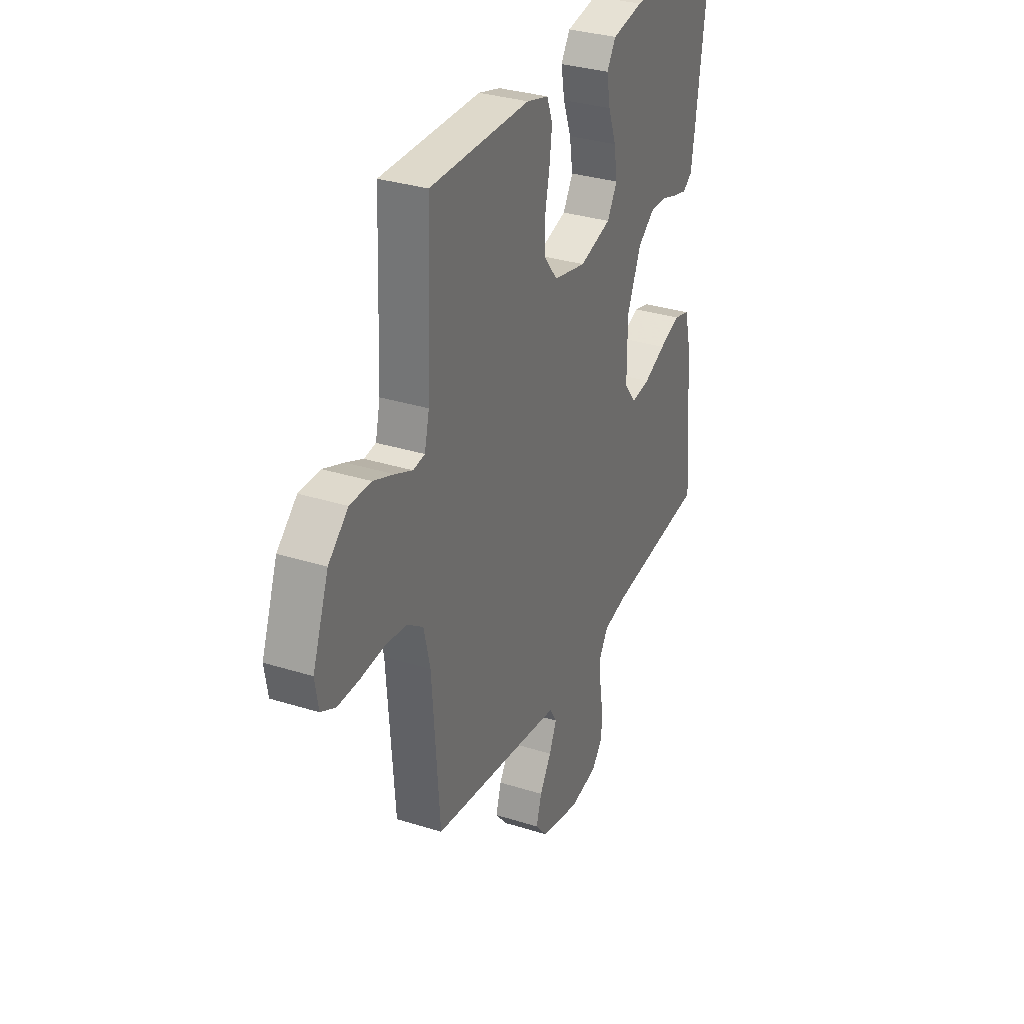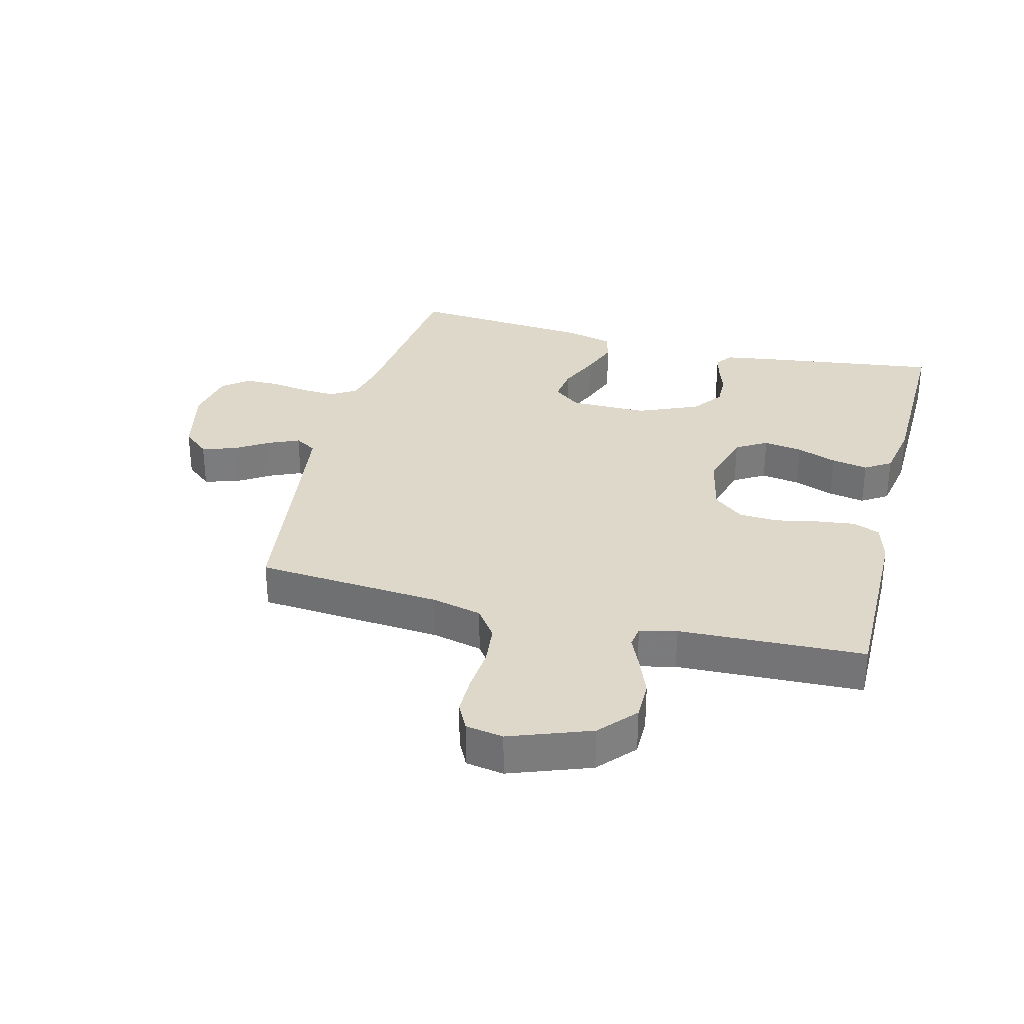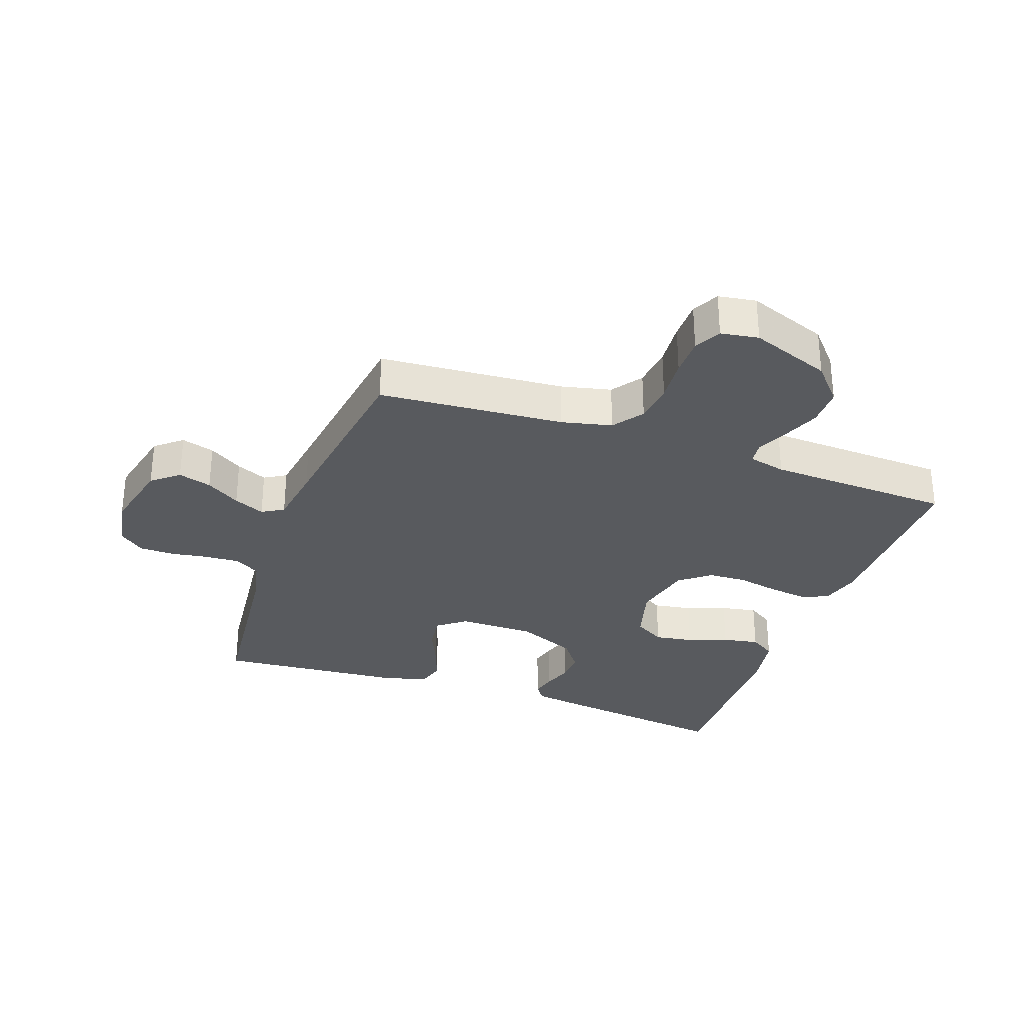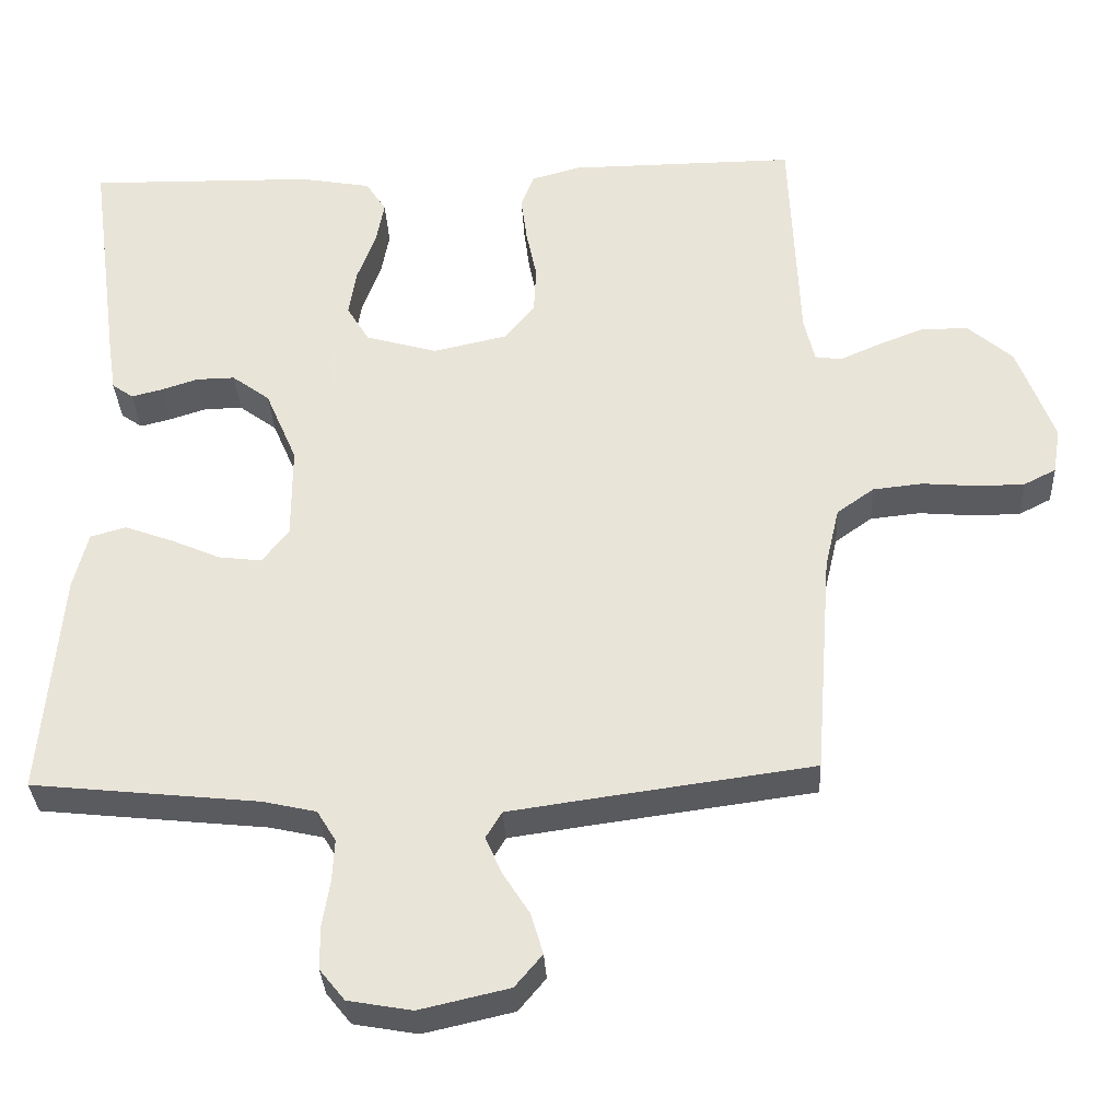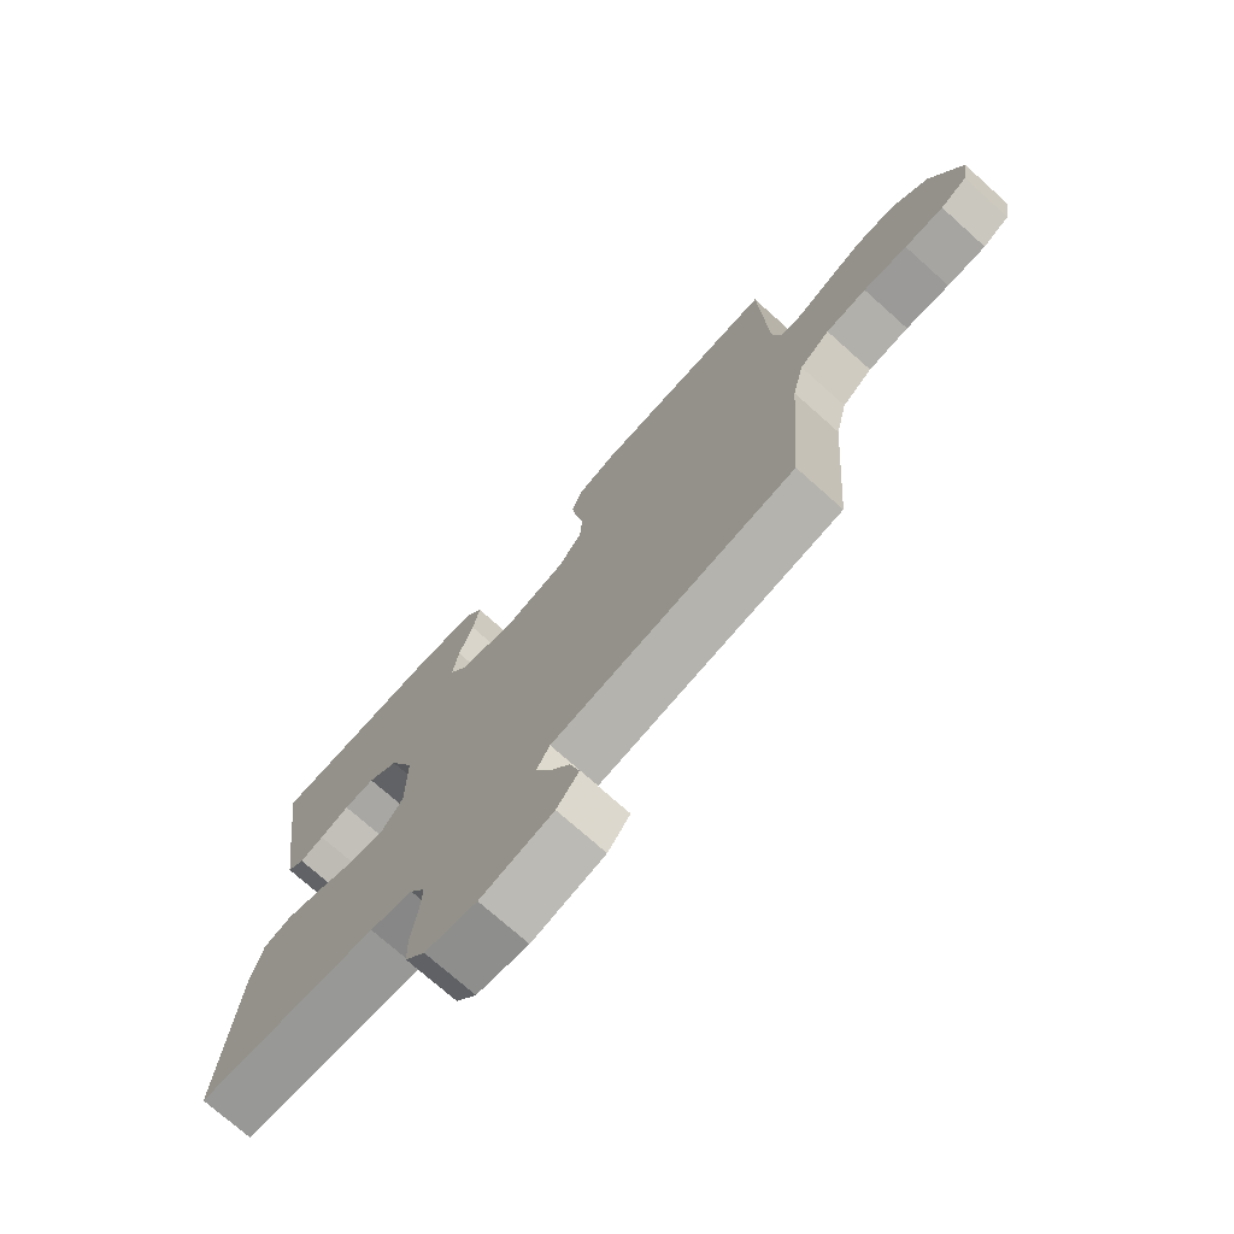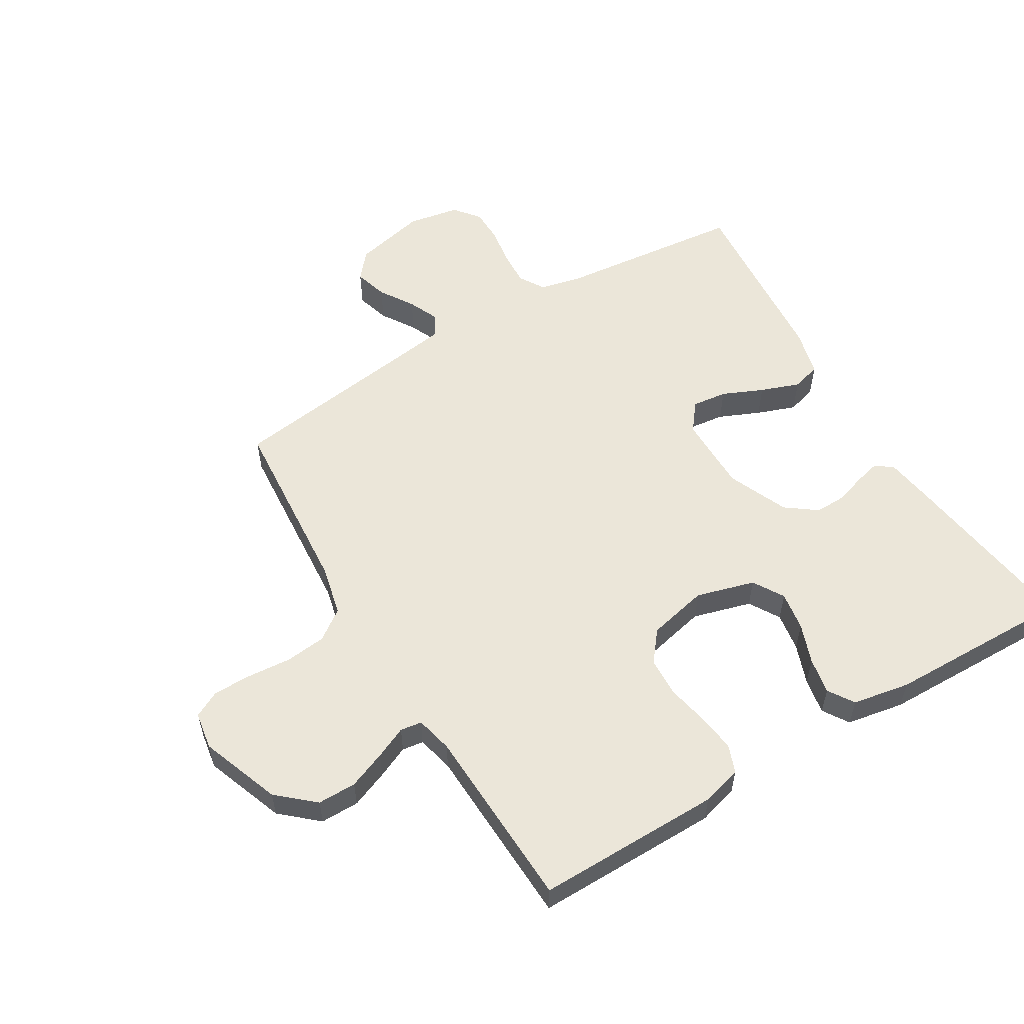
<metadata>
{"format":"obj","ext":"obj","renderer":"f3d","projection":"perspective","resolution":1024,"background":"white","views":[{"elev":32.1,"azim":-66.1,"up":"+Z"},{"elev":31.6,"azim":-75.6,"up":"+Y"},{"elev":-30.7,"azim":-109.7,"up":"+Y"},{"elev":-33.2,"azim":-177.1,"up":"+Z"},{"elev":-73.6,"azim":-131.8,"up":"+Z"},{"elev":56.2,"azim":-31.0,"up":"+Y"}]}
</metadata>
<code>
v -0.5 0.07 0.5
v -0.2 0.07 0.498
v -0.135 0.07 0.48
v -0.118 0.07 0.435
v -0.126 0.07 0.373
v -0.14 0.07 0.305
v -0.137 0.07 0.242
v -0.098 0.07 0.193
v 0 0.07 0.171
v 0.095 0.07 0.198
v 0.125 0.07 0.248
v 0.115 0.07 0.311
v 0.091 0.07 0.376
v 0.08 0.07 0.435
v 0.107 0.07 0.477
v 0.2 0.07 0.494
v 0.5 0.07 0.5
v 0.459 0.07 0.2
v 0.448 0.07 0.128
v 0.42 0.07 0.108
v 0.38 0.07 0.118
v 0.331 0.07 0.134
v 0.28 0.07 0.135
v 0.23 0.07 0.098
v 0.188 0.07 0
v 0.188 0.07 -0.125
v 0.223 0.07 -0.17
v 0.28 0.07 -0.163
v 0.346 0.07 -0.134
v 0.409 0.07 -0.111
v 0.456 0.07 -0.124
v 0.475 0.07 -0.2
v 0.5 0.07 -0.5
v 0.2 0.07 -0.532
v 0.13 0.07 -0.548
v 0.105 0.07 -0.589
v 0.108 0.07 -0.646
v 0.118 0.07 -0.707
v 0.117 0.07 -0.763
v 0.084 0.07 -0.804
v 0 0.07 -0.819
v -0.118 0.07 -0.792
v -0.154 0.07 -0.749
v -0.138 0.07 -0.695
v -0.103 0.07 -0.64
v -0.081 0.07 -0.59
v -0.102 0.07 -0.555
v -0.2 0.07 -0.541
v -0.5 0.07 -0.5
v -0.523 0.07 -0.2
v -0.542 0.07 -0.119
v -0.591 0.07 -0.084
v -0.657 0.07 -0.077
v -0.728 0.07 -0.083
v -0.791 0.07 -0.083
v -0.834 0.07 -0.061
v -0.844 0.07 0
v -0.796 0.07 0.13
v -0.737 0.07 0.182
v -0.674 0.07 0.182
v -0.613 0.07 0.158
v -0.561 0.07 0.135
v -0.526 0.07 0.14
v -0.512 0.07 0.2
v -0.5 0 0.5
v -0.2 0 0.498
v -0.135 0 0.48
v -0.118 0 0.435
v -0.126 0 0.373
v -0.14 0 0.305
v -0.137 0 0.242
v -0.098 0 0.193
v 0 0 0.171
v 0.095 0 0.198
v 0.125 0 0.248
v 0.115 0 0.311
v 0.091 0 0.376
v 0.08 0 0.435
v 0.107 0 0.477
v 0.2 0 0.494
v 0.5 0 0.5
v 0.459 0 0.2
v 0.448 0 0.128
v 0.42 0 0.108
v 0.38 0 0.118
v 0.331 0 0.134
v 0.28 0 0.135
v 0.23 0 0.098
v 0.188 0 0
v 0.188 0 -0.125
v 0.223 0 -0.17
v 0.28 0 -0.163
v 0.346 0 -0.134
v 0.409 0 -0.111
v 0.456 0 -0.124
v 0.475 0 -0.2
v 0.5 0 -0.5
v 0.2 0 -0.532
v 0.13 0 -0.548
v 0.105 0 -0.589
v 0.108 0 -0.646
v 0.118 0 -0.707
v 0.117 0 -0.763
v 0.084 0 -0.804
v 0 0 -0.819
v -0.118 0 -0.792
v -0.154 0 -0.749
v -0.138 0 -0.695
v -0.103 0 -0.64
v -0.081 0 -0.59
v -0.102 0 -0.555
v -0.2 0 -0.541
v -0.5 0 -0.5
v -0.523 0 -0.2
v -0.542 0 -0.119
v -0.591 0 -0.084
v -0.657 0 -0.077
v -0.728 0 -0.083
v -0.791 0 -0.083
v -0.834 0 -0.061
v -0.844 0 0
v -0.796 0 0.13
v -0.737 0 0.182
v -0.674 0 0.182
v -0.613 0 0.158
v -0.561 0 0.135
v -0.526 0 0.14
v -0.512 0 0.2
f 59 60 61 62
f 57 58 59 62
f 57 62 63
f 56 57 63
f 53 54 55 56
f 53 56 63
f 52 53 63
f 51 52 63
f 50 51 63 64
f 48 49 50 64
f 42 43 44 45
f 42 45 46
f 41 42 46
f 40 41 46
f 37 38 39 40
f 36 37 40 46
f 35 36 46 47
f 31 32 33 34
f 28 29 30 31
f 28 31 34 35
f 19 20 21 22
f 17 18 19 22
f 17 22 23
f 16 17 23 24
f 12 13 14 15
f 11 12 15 16
f 3 4 5 6
f 1 2 3 6
f 1 6 7
f 64 1 7 8
f 27 28 35 47
f 26 27 47 48
f 25 26 48 64
f 11 16 24 25
f 10 11 25
f 9 10 25
f 8 9 25 64
f 126 125 124 123
f 126 123 122 121
f 127 126 121
f 127 121 120
f 120 119 118 117
f 127 120 117
f 127 117 116
f 127 116 115
f 128 127 115 114
f 128 114 113 112
f 109 108 107 106
f 110 109 106
f 110 106 105
f 110 105 104
f 104 103 102 101
f 110 104 101 100
f 111 110 100 99
f 98 97 96 95
f 95 94 93 92
f 99 98 95 92
f 86 85 84 83
f 86 83 82 81
f 87 86 81
f 88 87 81 80
f 79 78 77 76
f 80 79 76 75
f 70 69 68 67
f 70 67 66 65
f 71 70 65
f 72 71 65 128
f 111 99 92 91
f 112 111 91 90
f 128 112 90 89
f 89 88 80 75
f 89 75 74
f 89 74 73
f 128 89 73 72
f 1 65 66 2
f 2 66 67 3
f 3 67 68 4
f 4 68 69 5
f 5 69 70 6
f 6 70 71 7
f 7 71 72 8
f 8 72 73 9
f 9 73 74 10
f 10 74 75 11
f 11 75 76 12
f 12 76 77 13
f 13 77 78 14
f 14 78 79 15
f 15 79 80 16
f 16 80 81 17
f 17 81 82 18
f 18 82 83 19
f 19 83 84 20
f 20 84 85 21
f 21 85 86 22
f 22 86 87 23
f 23 87 88 24
f 24 88 89 25
f 25 89 90 26
f 26 90 91 27
f 27 91 92 28
f 28 92 93 29
f 29 93 94 30
f 30 94 95 31
f 31 95 96 32
f 32 96 97 33
f 33 97 98 34
f 34 98 99 35
f 35 99 100 36
f 36 100 101 37
f 37 101 102 38
f 38 102 103 39
f 39 103 104 40
f 40 104 105 41
f 41 105 106 42
f 42 106 107 43
f 43 107 108 44
f 44 108 109 45
f 45 109 110 46
f 46 110 111 47
f 47 111 112 48
f 48 112 113 49
f 49 113 114 50
f 50 114 115 51
f 51 115 116 52
f 52 116 117 53
f 53 117 118 54
f 54 118 119 55
f 55 119 120 56
f 56 120 121 57
f 57 121 122 58
f 58 122 123 59
f 59 123 124 60
f 60 124 125 61
f 61 125 126 62
f 62 126 127 63
f 63 127 128 64
f 64 128 65 1

</code>
